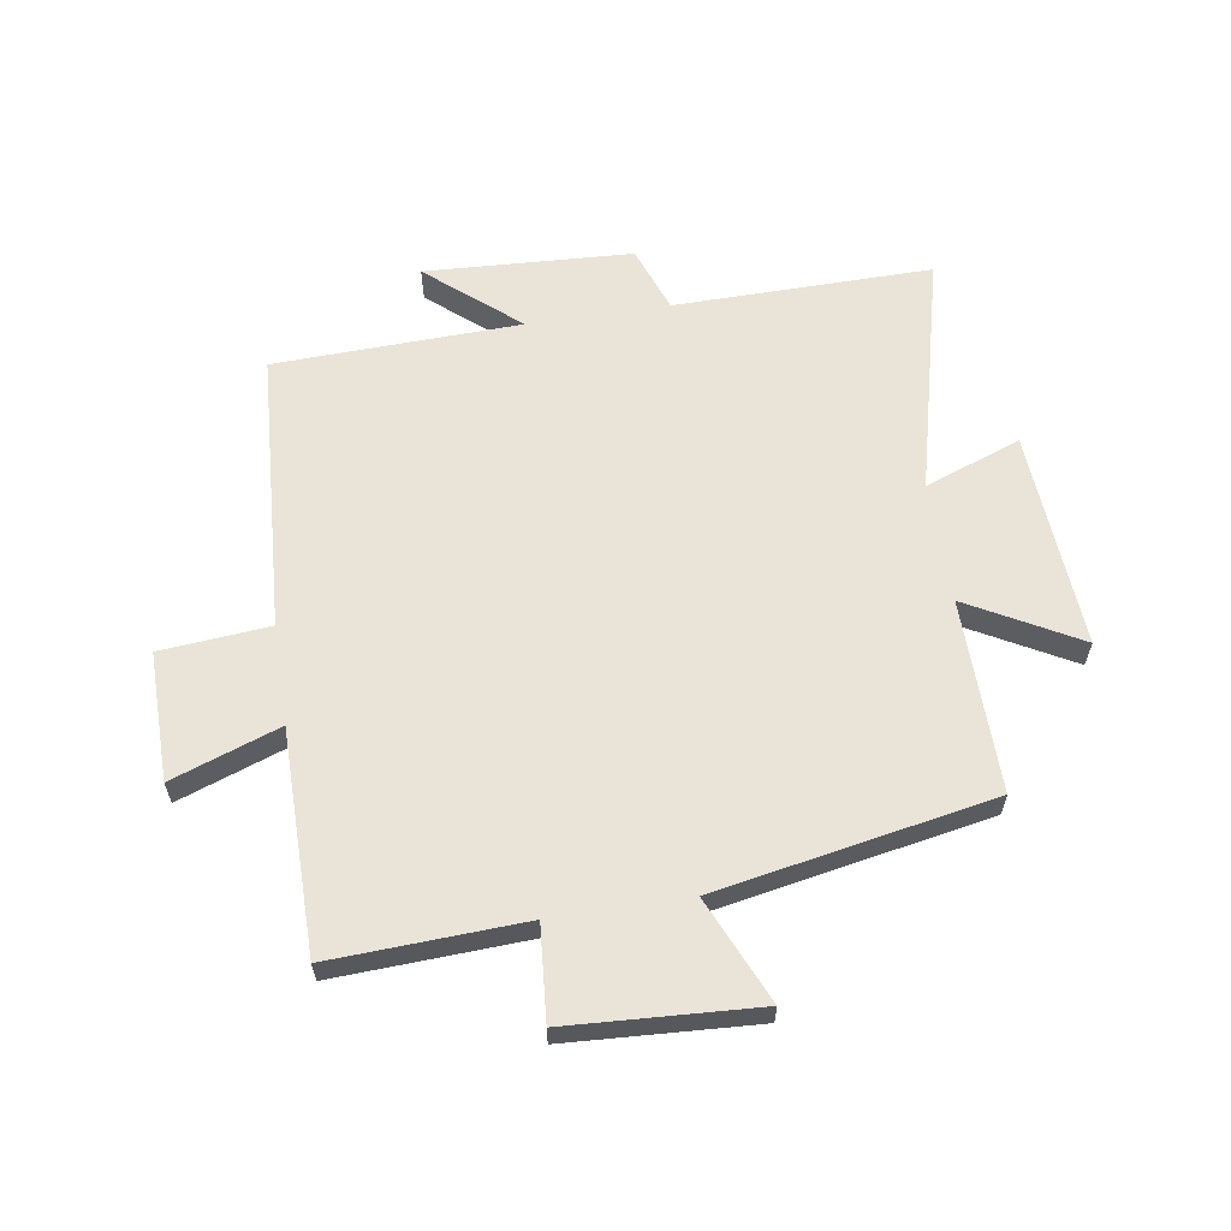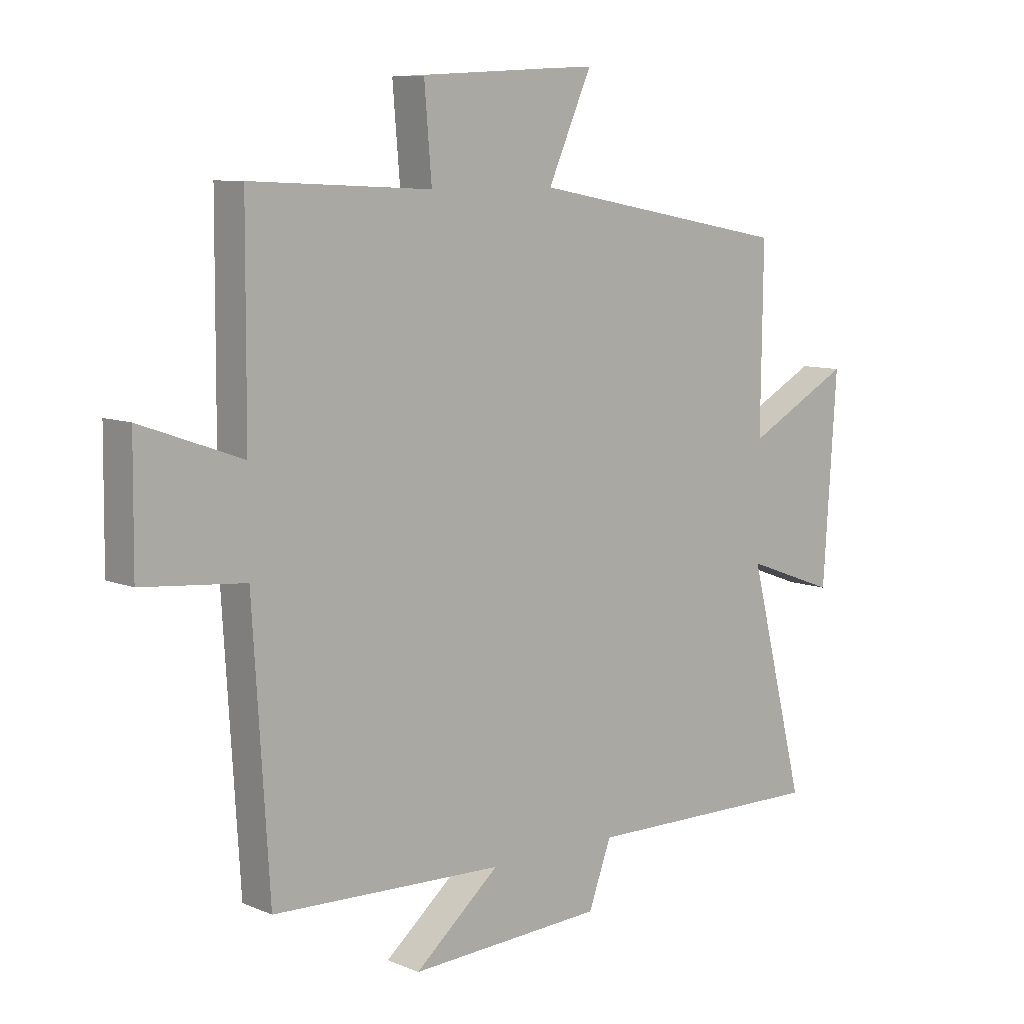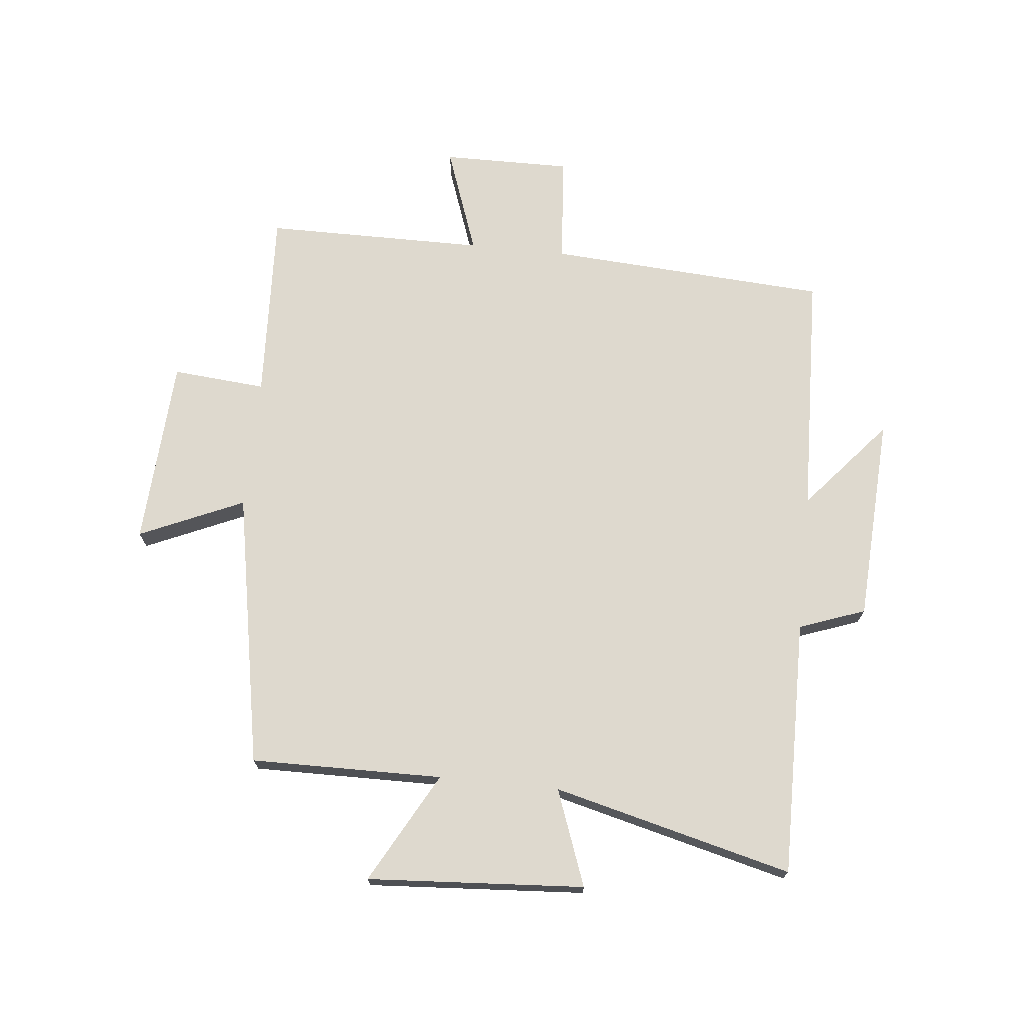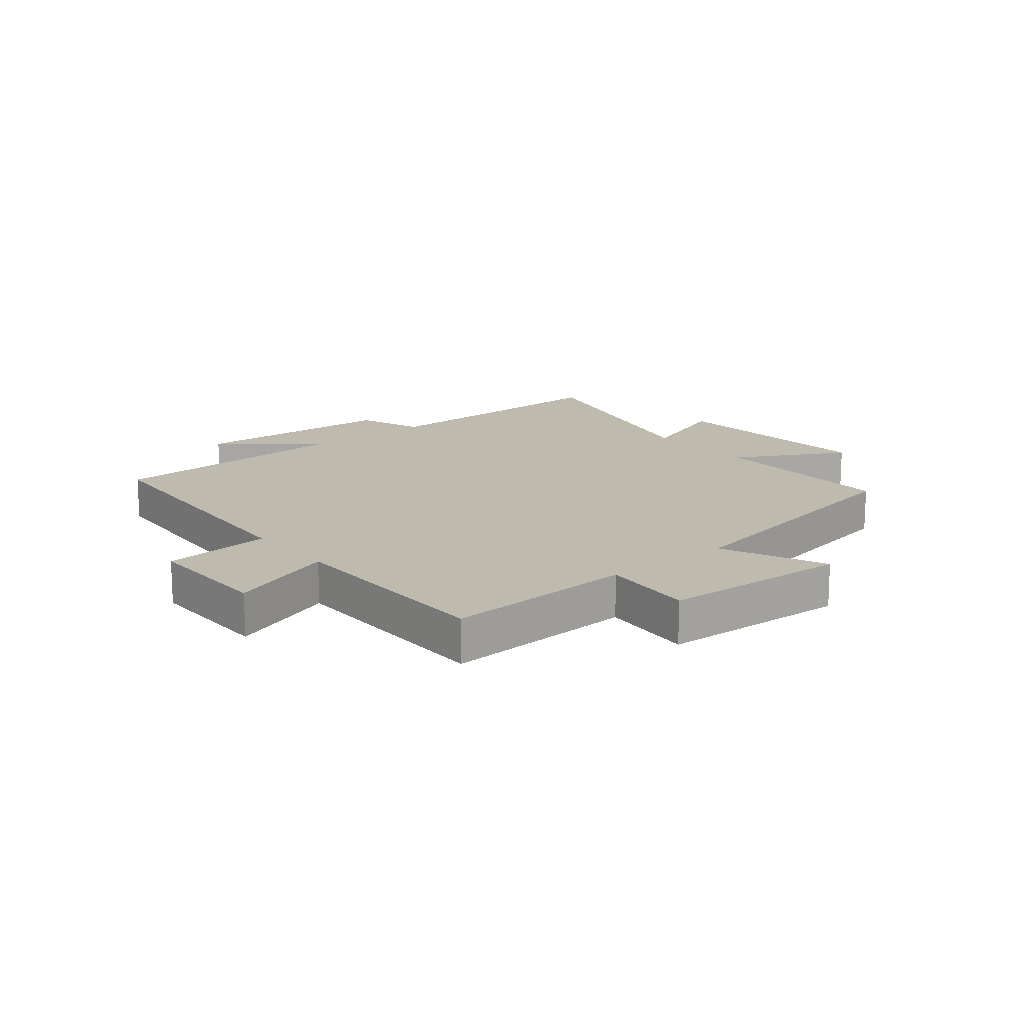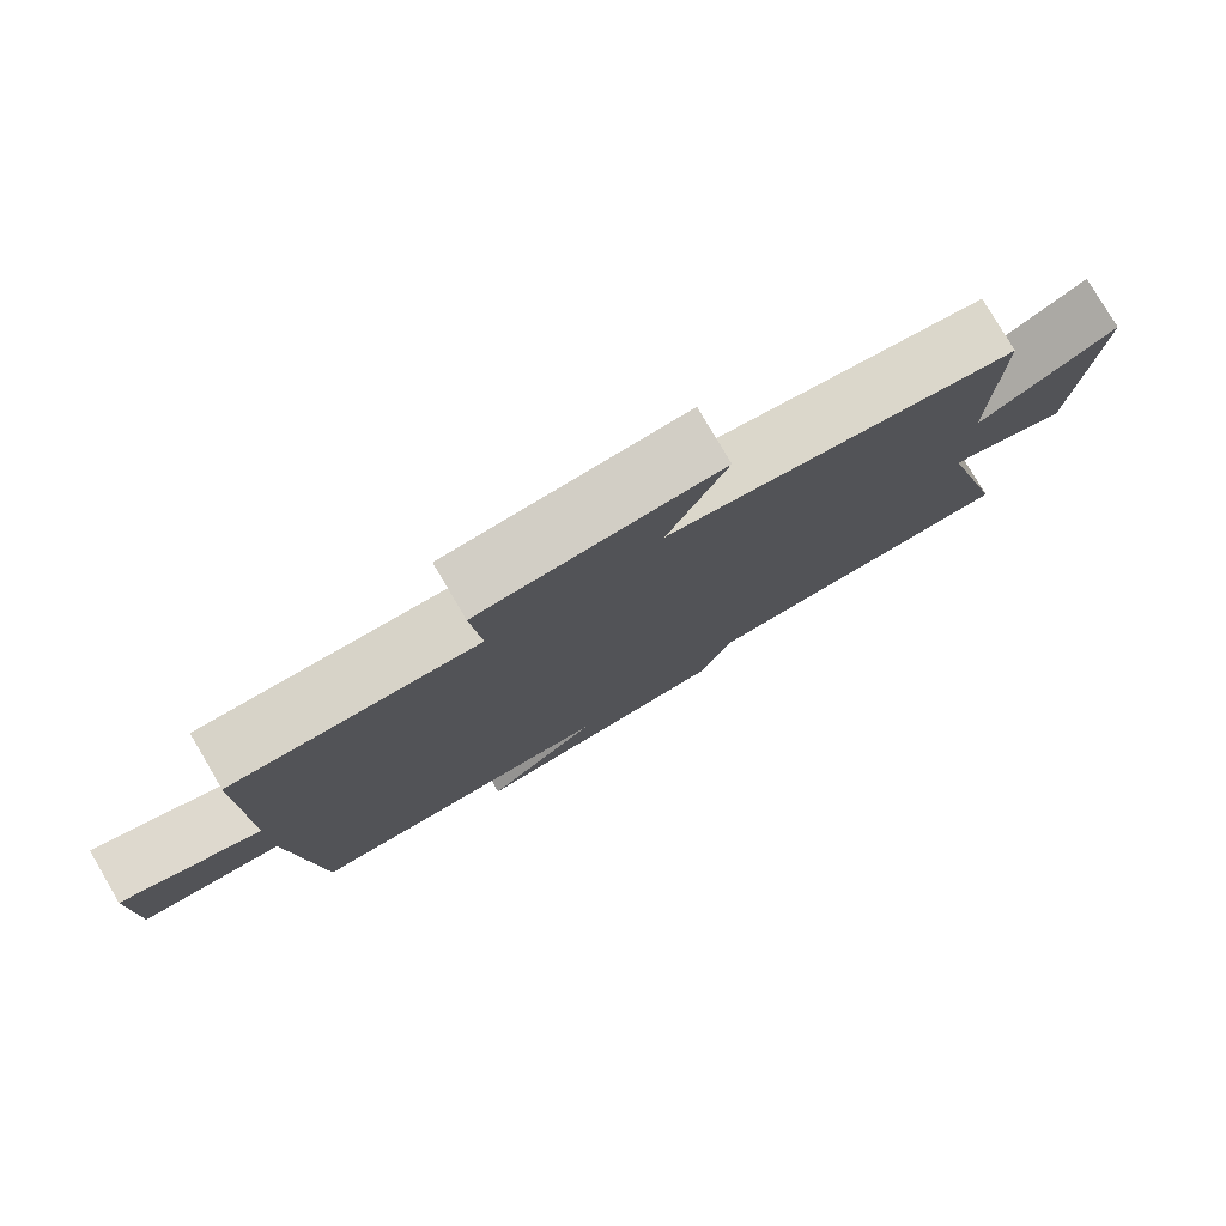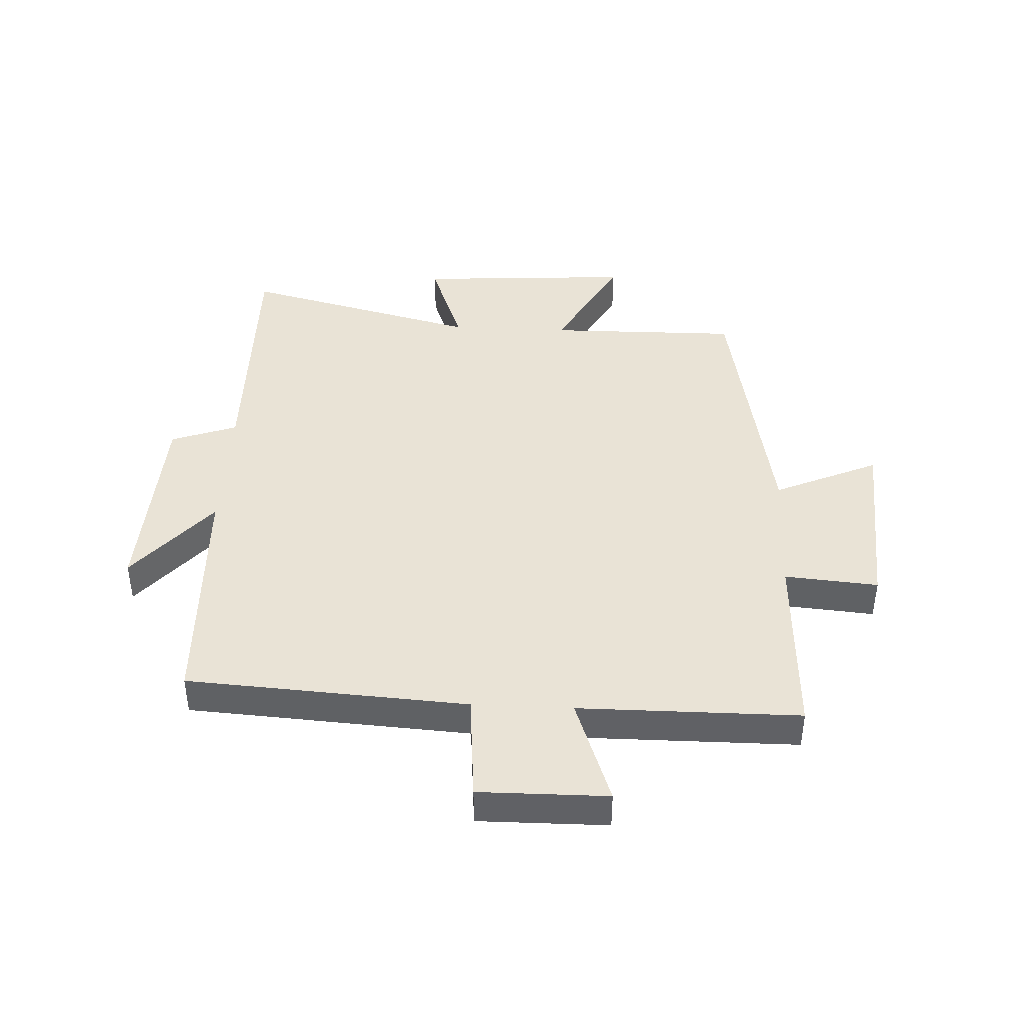
<metadata>
{"format":"obj","ext":"obj","renderer":"f3d","projection":"perspective","resolution":1024,"background":"white","views":[{"elev":61.2,"azim":-8.9,"up":"+Y"},{"elev":8.6,"azim":-41.6,"up":"+Z"},{"elev":71.4,"azim":95.9,"up":"+Y"},{"elev":15.8,"azim":-39.3,"up":"+Y"},{"elev":79.2,"azim":-30.5,"up":"+Z"},{"elev":42.1,"azim":-87.2,"up":"+Y"}]}
</metadata>
<code>
v -0.498 0.07 0.515
v -0.179 0.07 0.5
v -0.192 0.07 0.656
v 0.122 0.07 0.674
v 0.045 0.07 0.5
v 0.504 0.07 0.415
v 0.5 0.07 0.095
v 0.684 0.07 0.196
v 0.66 0.07 -0.166
v 0.5 0.07 -0.107
v 0.6 0.07 -0.505
v 0.172 0.07 -0.5
v 0.132 0.07 -0.61
v -0.212 0.07 -0.628
v -0.062 0.07 -0.5
v -0.471 0.07 -0.486
v -0.5 0.07 -0.019
v -0.681 0.07 -0.003
v -0.679 0.07 0.211
v -0.5 0.07 0.147
v -0.498 0 0.515
v -0.179 0 0.5
v -0.192 0 0.656
v 0.122 0 0.674
v 0.045 0 0.5
v 0.504 0 0.415
v 0.5 0 0.095
v 0.684 0 0.196
v 0.66 0 -0.166
v 0.5 0 -0.107
v 0.6 0 -0.505
v 0.172 0 -0.5
v 0.132 0 -0.61
v -0.212 0 -0.628
v -0.062 0 -0.5
v -0.471 0 -0.486
v -0.5 0 -0.019
v -0.681 0 -0.003
v -0.679 0 0.211
v -0.5 0 0.147
f 17 18 19 20
f 20 1 2
f 17 20 2
f 16 17 2
f 15 16 2
f 12 13 14 15
f 12 15 2 3
f 10 11 12 3
f 7 8 9 10
f 7 10 3
f 5 6 7
f 5 7 3
f 3 4 5
f 40 39 38 37
f 22 21 40
f 22 40 37
f 22 37 36
f 22 36 35
f 35 34 33 32
f 23 22 35 32
f 23 32 31 30
f 30 29 28 27
f 23 30 27
f 27 26 25
f 23 27 25
f 25 24 23
f 1 21 22 2
f 2 22 23 3
f 3 23 24 4
f 4 24 25 5
f 5 25 26 6
f 6 26 27 7
f 7 27 28 8
f 8 28 29 9
f 9 29 30 10
f 10 30 31 11
f 11 31 32 12
f 12 32 33 13
f 13 33 34 14
f 14 34 35 15
f 15 35 36 16
f 16 36 37 17
f 17 37 38 18
f 18 38 39 19
f 19 39 40 20
f 20 40 21 1

</code>
